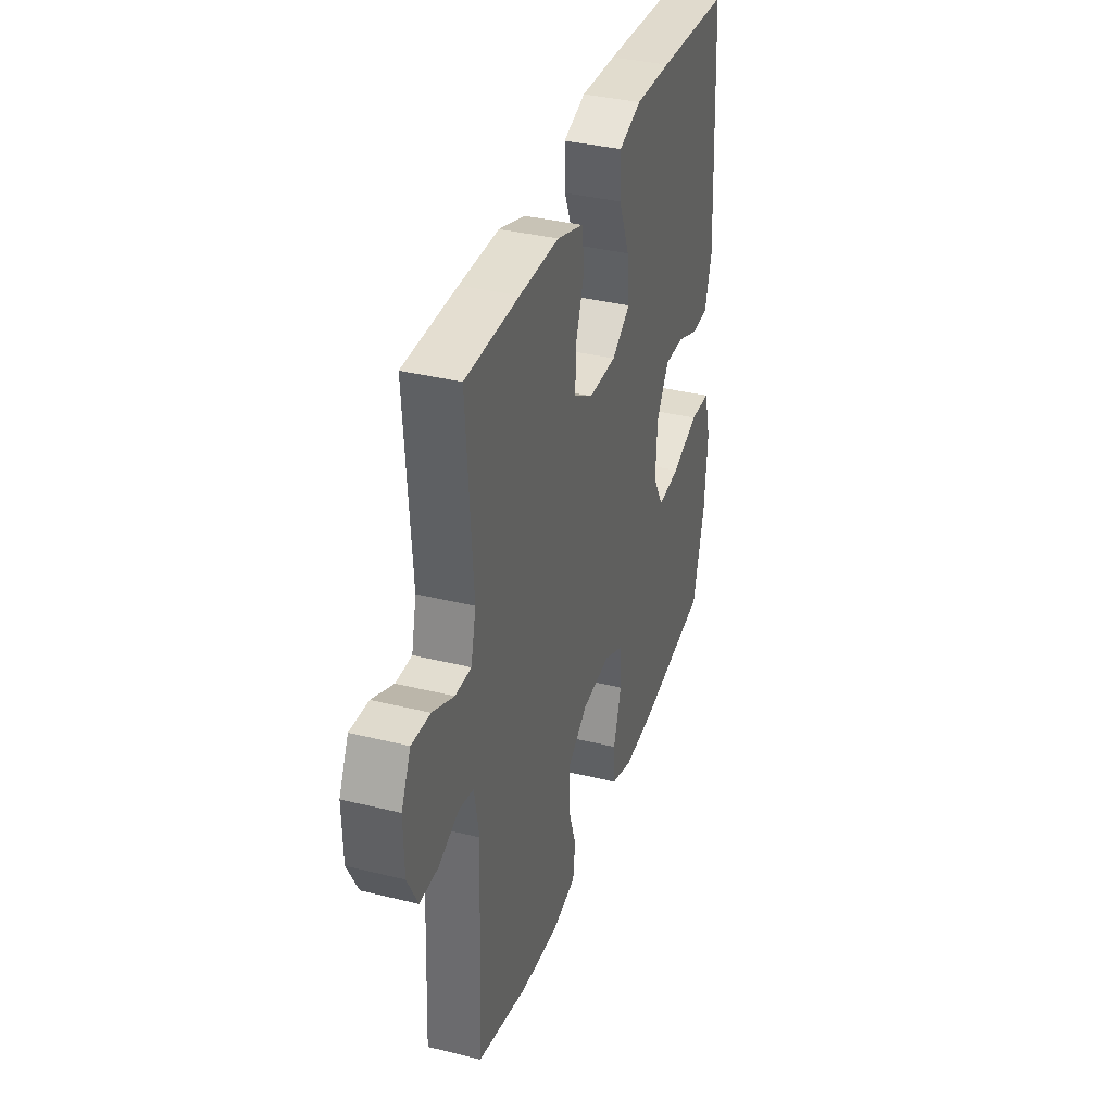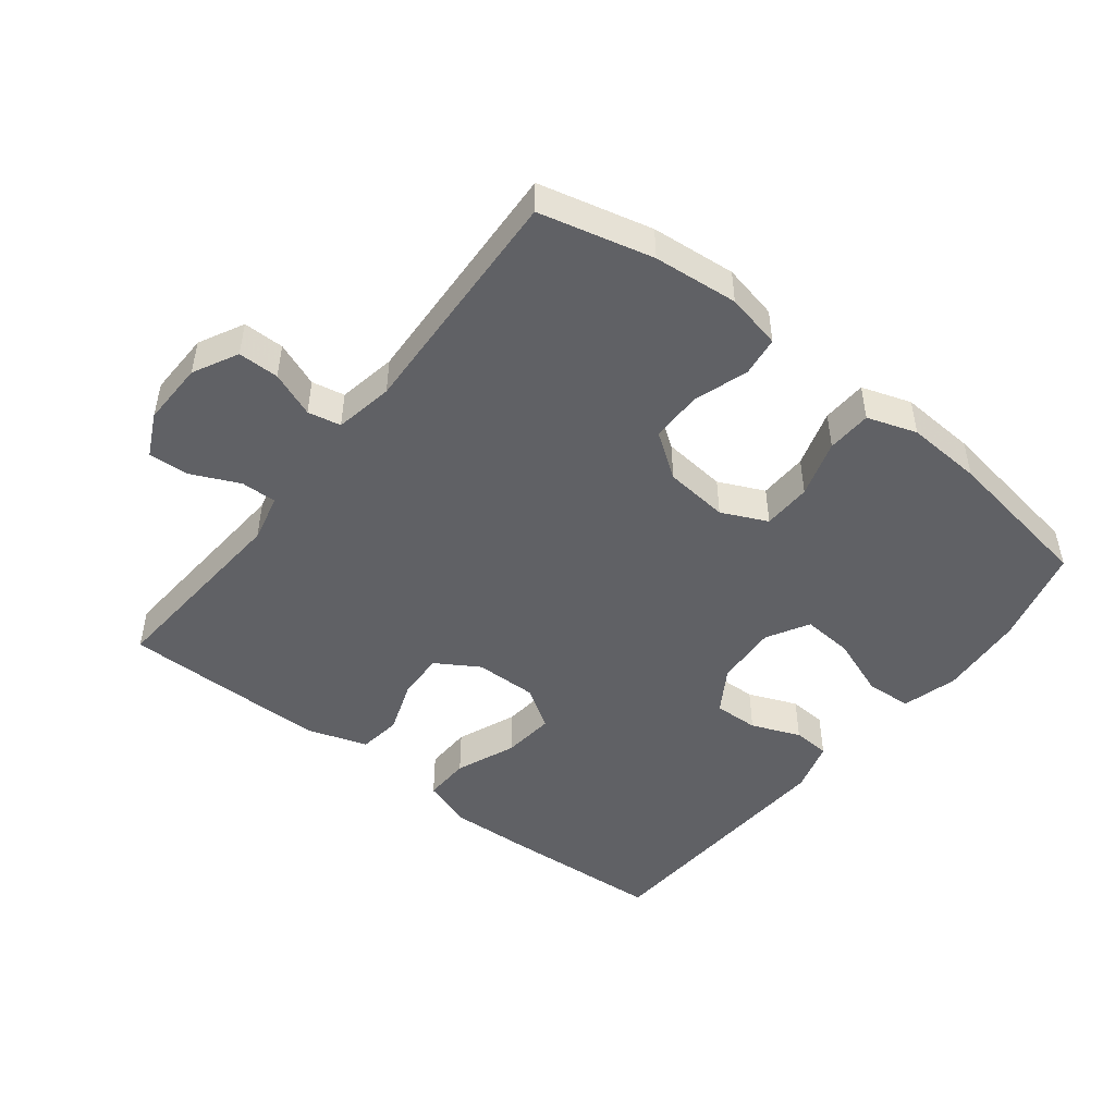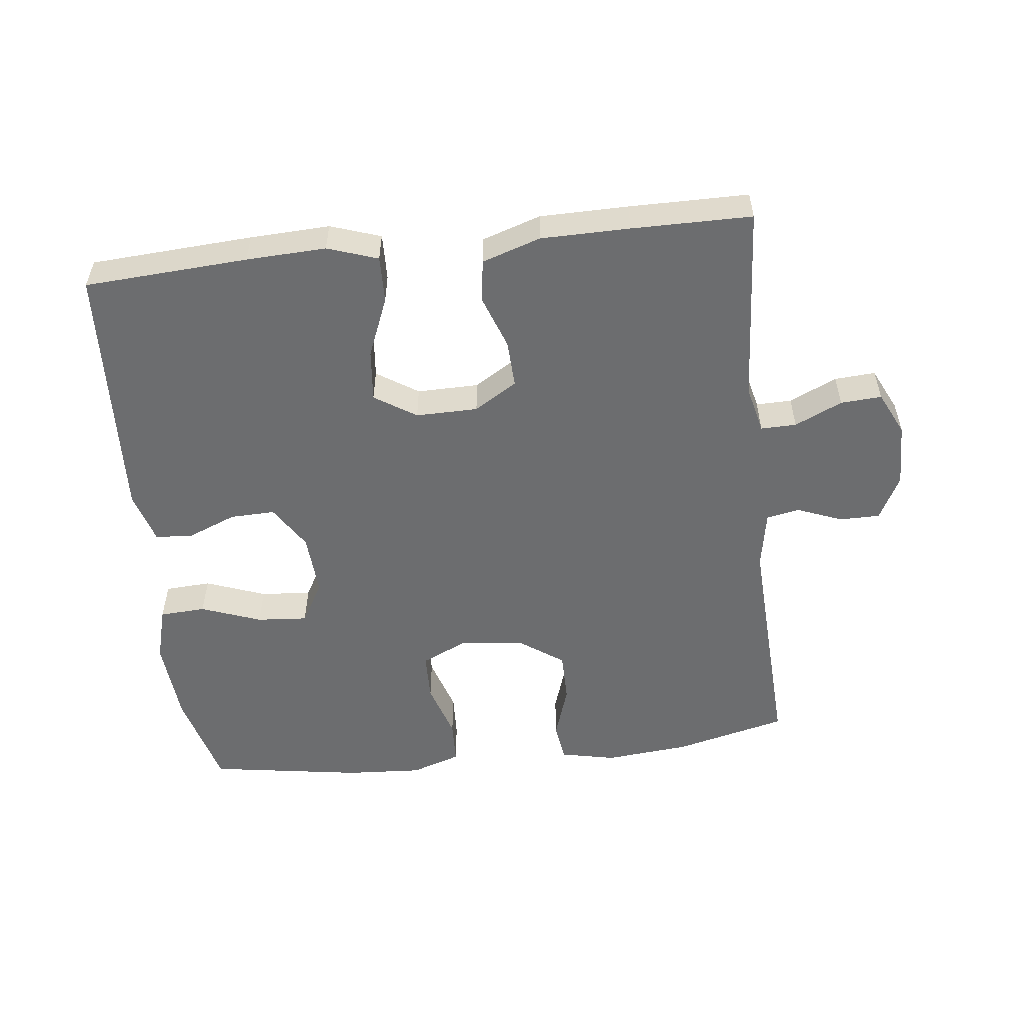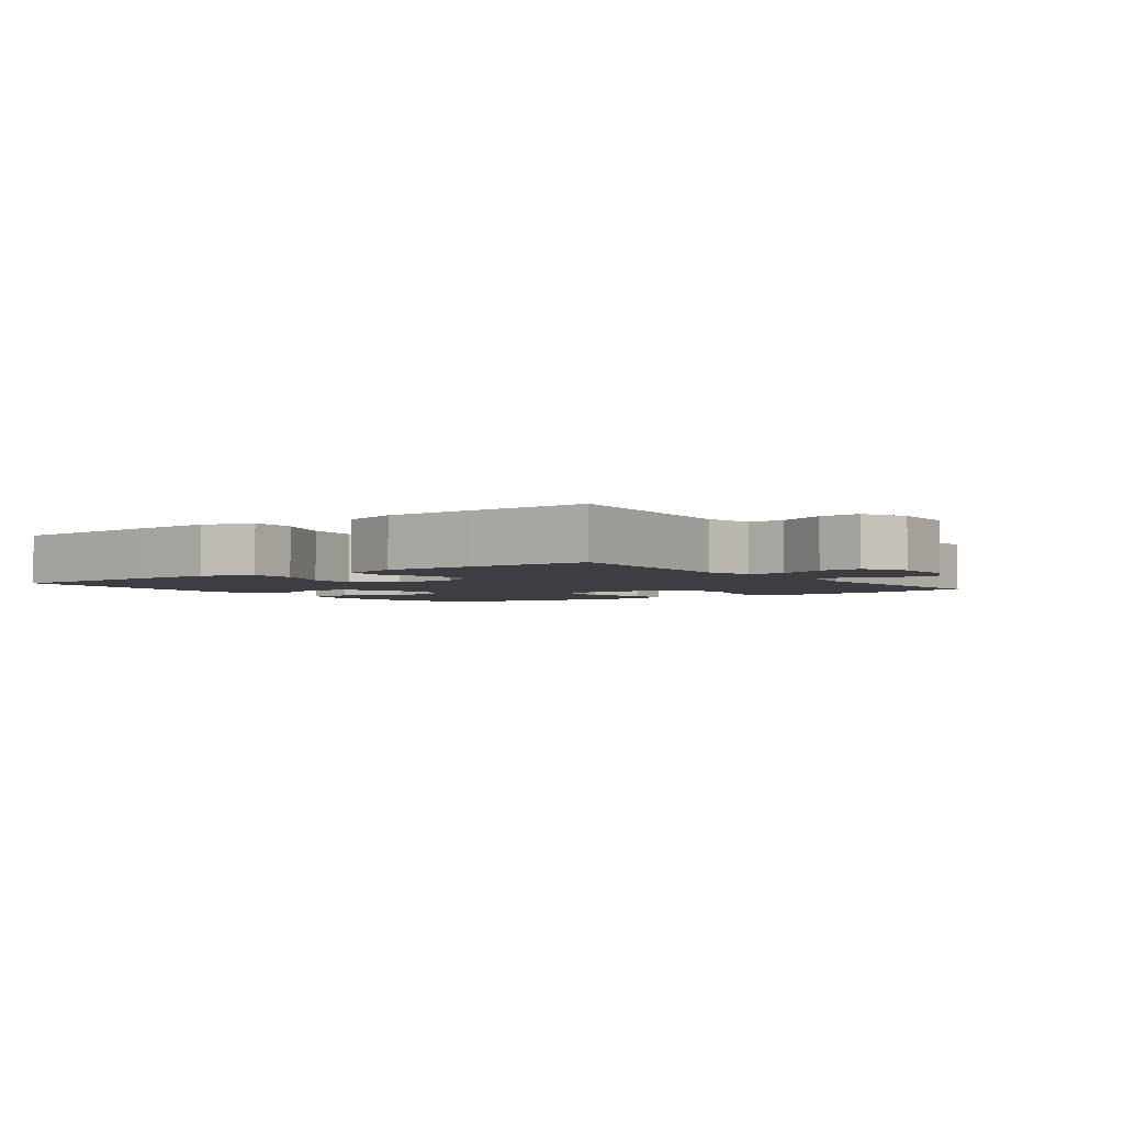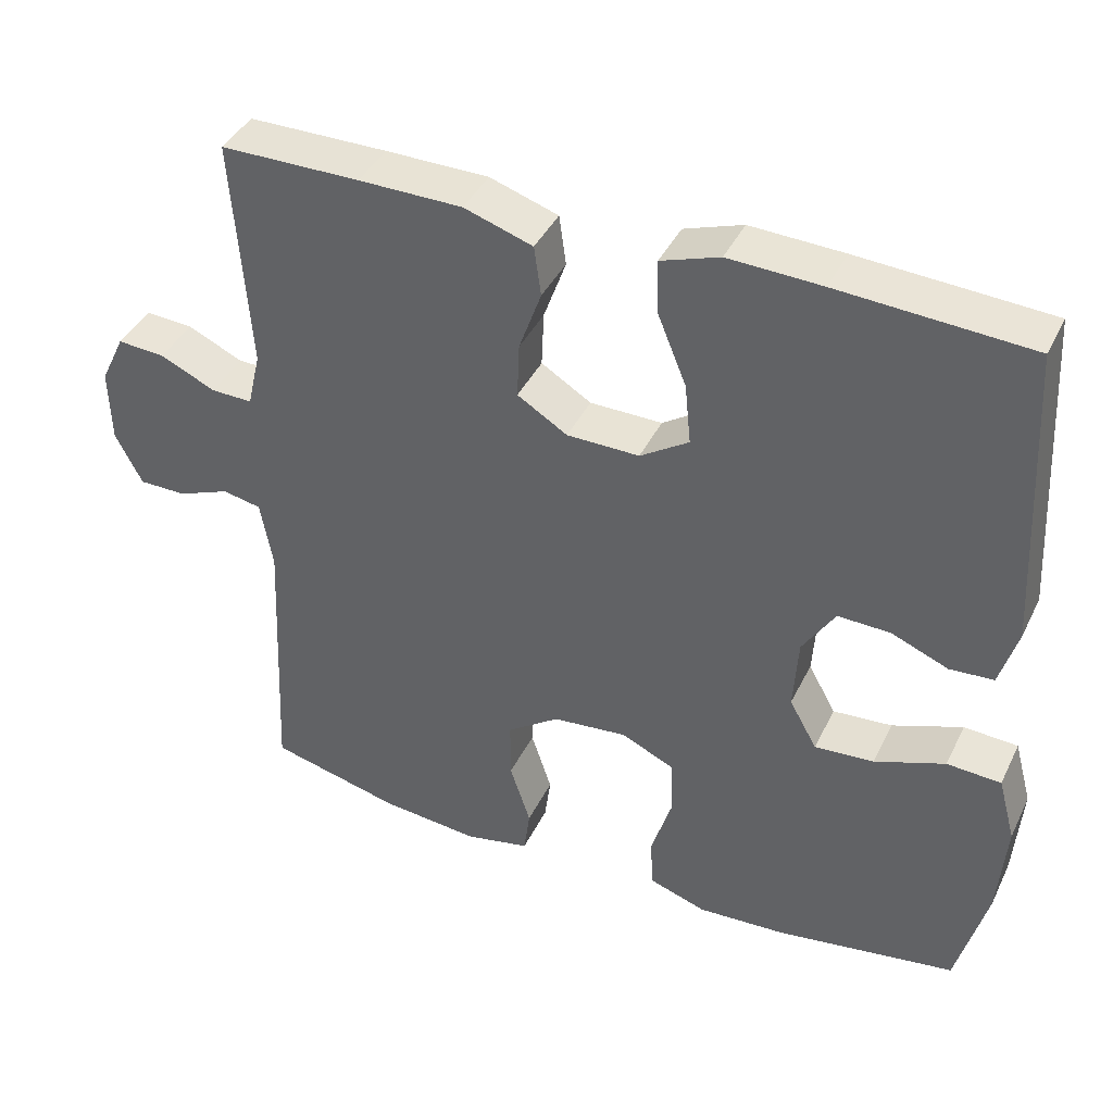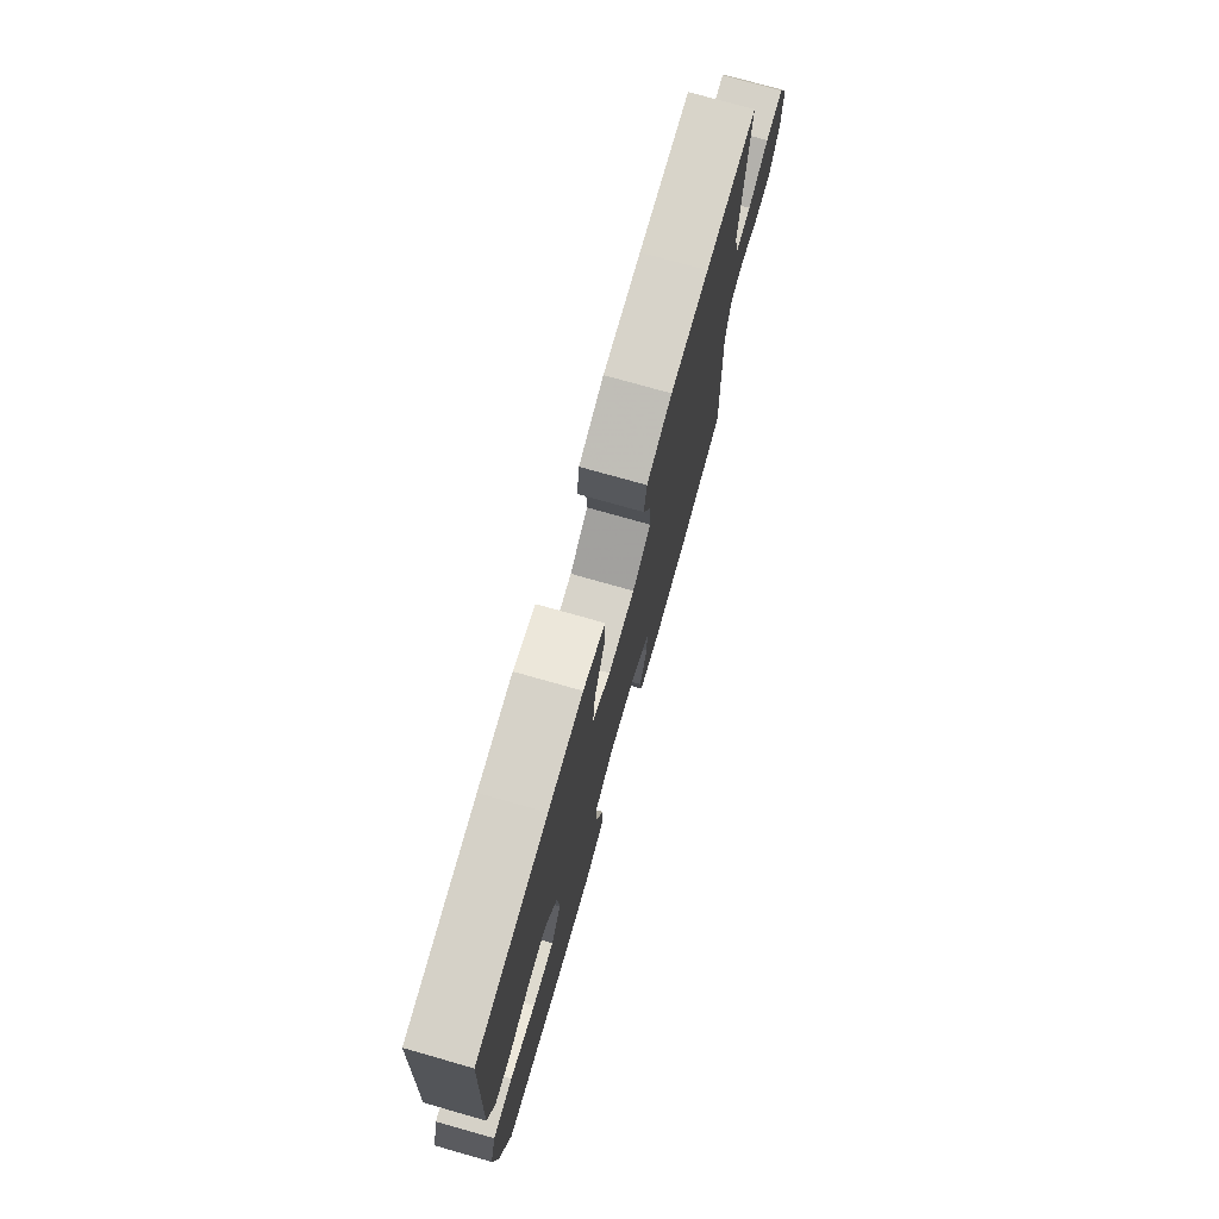
<metadata>
{"format":"obj","ext":"obj","renderer":"f3d","projection":"perspective","resolution":1024,"background":"white","views":[{"elev":36.1,"azim":108.0,"up":"+Z"},{"elev":-48.0,"azim":141.9,"up":"+Y"},{"elev":-53.9,"azim":6.6,"up":"+Y"},{"elev":-3.0,"azim":36.1,"up":"+Y"},{"elev":40.8,"azim":-155.7,"up":"+Z"},{"elev":75.7,"azim":-74.2,"up":"+Z"}]}
</metadata>
<code>
v -0.5 0.07 0.5
v -0.253 0.07 0.515
v -0.132 0.07 0.52
v -0.056 0.07 0.494
v -0.058 0.07 0.423
v -0.095 0.07 0.332
v -0.103 0.07 0.253
v -0.04 0.07 0.212
v 0.054 0.07 0.213
v 0.119 0.07 0.253
v 0.116 0.07 0.325
v 0.087 0.07 0.406
v 0.096 0.07 0.471
v 0.185 0.07 0.5
v 0.319 0.07 0.501
v 0.5 0.07 0.5
v 0.479 0.07 0.198
v 0.496 0.07 0.125
v 0.55 0.07 0.126
v 0.622 0.07 0.159
v 0.684 0.07 0.163
v 0.716 0.07 0.097
v 0.714 0.07 0
v 0.679 0.07 -0.068
v 0.617 0.07 -0.068
v 0.549 0.07 -0.041
v 0.499 0.07 -0.051
v 0.483 0.07 -0.14
v 0.5 0.07 -0.5
v 0.329 0.07 -0.542
v 0.201 0.07 -0.554
v 0.117 0.07 -0.536
v 0.109 0.07 -0.476
v 0.136 0.07 -0.394
v 0.136 0.07 -0.316
v 0.068 0.07 -0.268
v -0.029 0.07 -0.258
v -0.098 0.07 -0.29
v -0.1 0.07 -0.364
v -0.073 0.07 -0.451
v -0.076 0.07 -0.519
v -0.151 0.07 -0.544
v -0.266 0.07 -0.537
v -0.5 0.07 -0.5
v -0.539 0.07 -0.351
v -0.549 0.07 -0.221
v -0.526 0.07 -0.137
v -0.456 0.07 -0.133
v -0.365 0.07 -0.167
v -0.288 0.07 -0.173
v -0.252 0.07 -0.109
v -0.258 0.07 -0.014
v -0.3 0.07 0.053
v -0.368 0.07 0.051
v -0.442 0.07 0.021
v -0.499 0.07 0.025
v -0.522 0.07 0.104
v -0.5 0 0.5
v -0.253 0 0.515
v -0.132 0 0.52
v -0.056 0 0.494
v -0.058 0 0.423
v -0.095 0 0.332
v -0.103 0 0.253
v -0.04 0 0.212
v 0.054 0 0.213
v 0.119 0 0.253
v 0.116 0 0.325
v 0.087 0 0.406
v 0.096 0 0.471
v 0.185 0 0.5
v 0.319 0 0.501
v 0.5 0 0.5
v 0.479 0 0.198
v 0.496 0 0.125
v 0.55 0 0.126
v 0.622 0 0.159
v 0.684 0 0.163
v 0.716 0 0.097
v 0.714 0 0
v 0.679 0 -0.068
v 0.617 0 -0.068
v 0.549 0 -0.041
v 0.499 0 -0.051
v 0.483 0 -0.14
v 0.5 0 -0.5
v 0.329 0 -0.542
v 0.201 0 -0.554
v 0.117 0 -0.536
v 0.109 0 -0.476
v 0.136 0 -0.394
v 0.136 0 -0.316
v 0.068 0 -0.268
v -0.029 0 -0.258
v -0.098 0 -0.29
v -0.1 0 -0.364
v -0.073 0 -0.451
v -0.076 0 -0.519
v -0.151 0 -0.544
v -0.266 0 -0.537
v -0.5 0 -0.5
v -0.539 0 -0.351
v -0.549 0 -0.221
v -0.526 0 -0.137
v -0.456 0 -0.133
v -0.365 0 -0.167
v -0.288 0 -0.173
v -0.252 0 -0.109
v -0.258 0 -0.014
v -0.3 0 0.053
v -0.368 0 0.051
v -0.442 0 0.021
v -0.499 0 0.025
v -0.522 0 0.104
f 54 55 56 57
f 53 54 57 1
f 52 53 1 2
f 51 52 2 3
f 46 47 48 49
f 46 49 50
f 45 46 50
f 44 45 50
f 43 44 50
f 42 43 50 51
f 39 40 41 42
f 38 39 42 51
f 31 32 33 34
f 31 34 35
f 28 29 30 31
f 27 28 31 35
f 23 24 25 26
f 23 26 27
f 22 23 27
f 19 20 21 22
f 18 19 22 27
f 17 18 27 35
f 11 12 13 14
f 10 11 14 15
f 3 4 5 6
f 3 6 7
f 51 3 7
f 37 38 51 7
f 36 37 7 8
f 35 36 8 9
f 17 35 9 10
f 10 15 16 17
f 114 113 112 111
f 58 114 111 110
f 59 58 110 109
f 60 59 109 108
f 106 105 104 103
f 107 106 103
f 107 103 102
f 107 102 101
f 107 101 100
f 108 107 100 99
f 99 98 97 96
f 108 99 96 95
f 91 90 89 88
f 92 91 88
f 88 87 86 85
f 92 88 85 84
f 83 82 81 80
f 84 83 80
f 84 80 79
f 79 78 77 76
f 84 79 76 75
f 92 84 75 74
f 71 70 69 68
f 72 71 68 67
f 63 62 61 60
f 64 63 60
f 64 60 108
f 64 108 95 94
f 65 64 94 93
f 66 65 93 92
f 67 66 92 74
f 74 73 72 67
f 1 58 59 2
f 2 59 60 3
f 3 60 61 4
f 4 61 62 5
f 5 62 63 6
f 6 63 64 7
f 7 64 65 8
f 8 65 66 9
f 9 66 67 10
f 10 67 68 11
f 11 68 69 12
f 12 69 70 13
f 13 70 71 14
f 14 71 72 15
f 15 72 73 16
f 16 73 74 17
f 17 74 75 18
f 18 75 76 19
f 19 76 77 20
f 20 77 78 21
f 21 78 79 22
f 22 79 80 23
f 23 80 81 24
f 24 81 82 25
f 25 82 83 26
f 26 83 84 27
f 27 84 85 28
f 28 85 86 29
f 29 86 87 30
f 30 87 88 31
f 31 88 89 32
f 32 89 90 33
f 33 90 91 34
f 34 91 92 35
f 35 92 93 36
f 36 93 94 37
f 37 94 95 38
f 38 95 96 39
f 39 96 97 40
f 40 97 98 41
f 41 98 99 42
f 42 99 100 43
f 43 100 101 44
f 44 101 102 45
f 45 102 103 46
f 46 103 104 47
f 47 104 105 48
f 48 105 106 49
f 49 106 107 50
f 50 107 108 51
f 51 108 109 52
f 52 109 110 53
f 53 110 111 54
f 54 111 112 55
f 55 112 113 56
f 56 113 114 57
f 57 114 58 1

</code>
